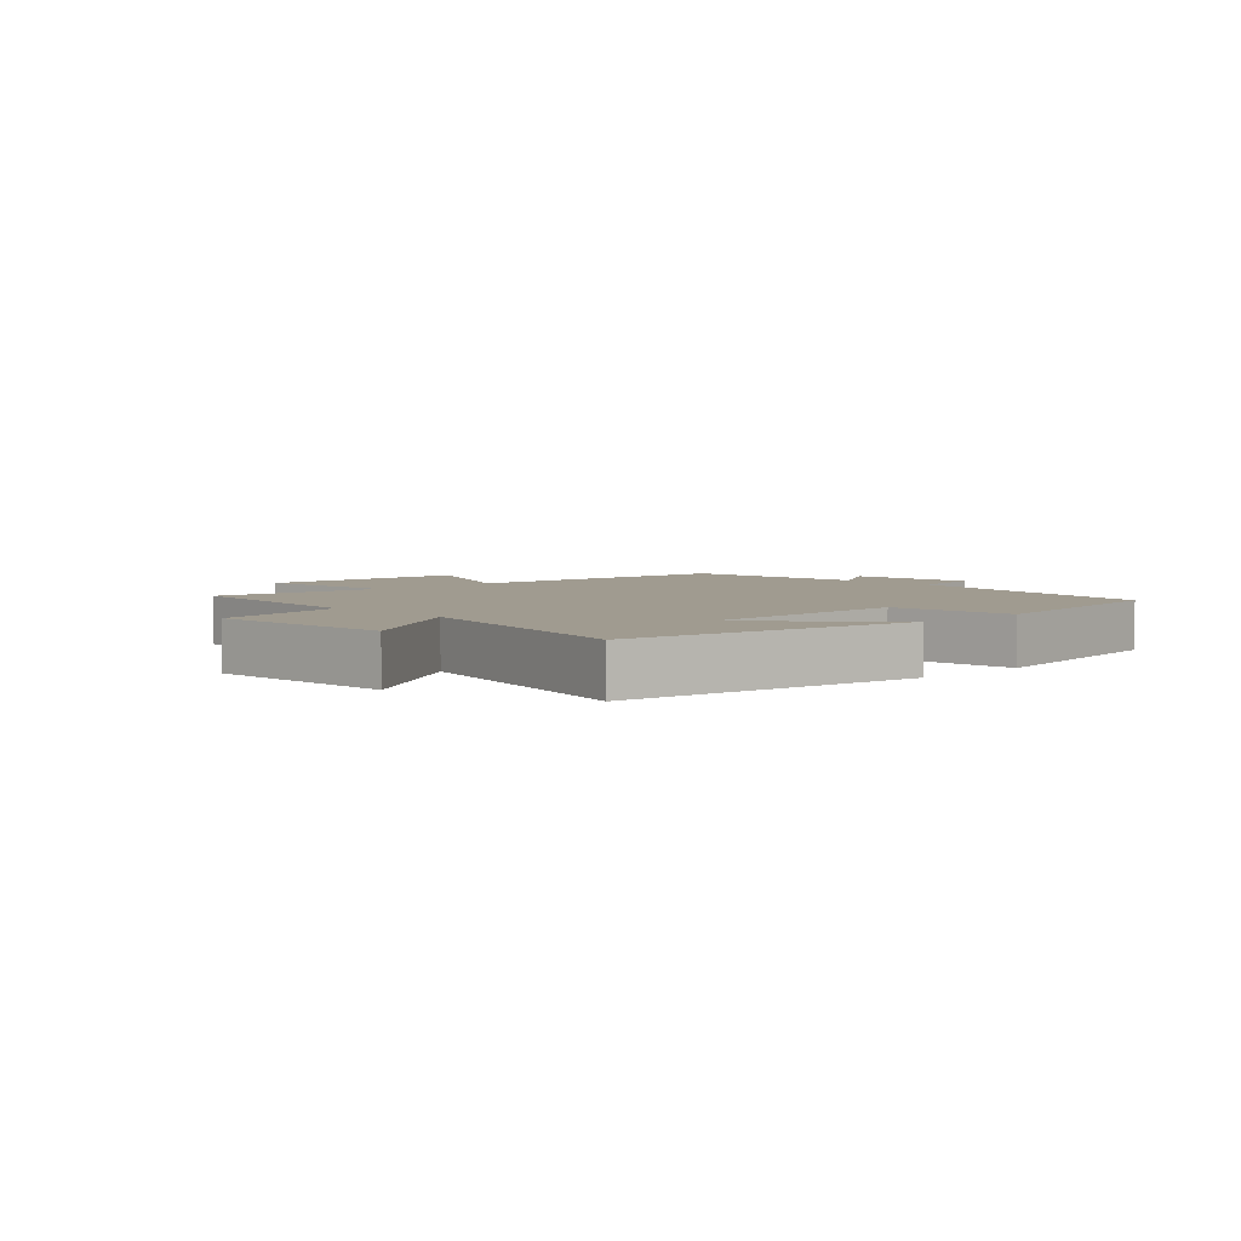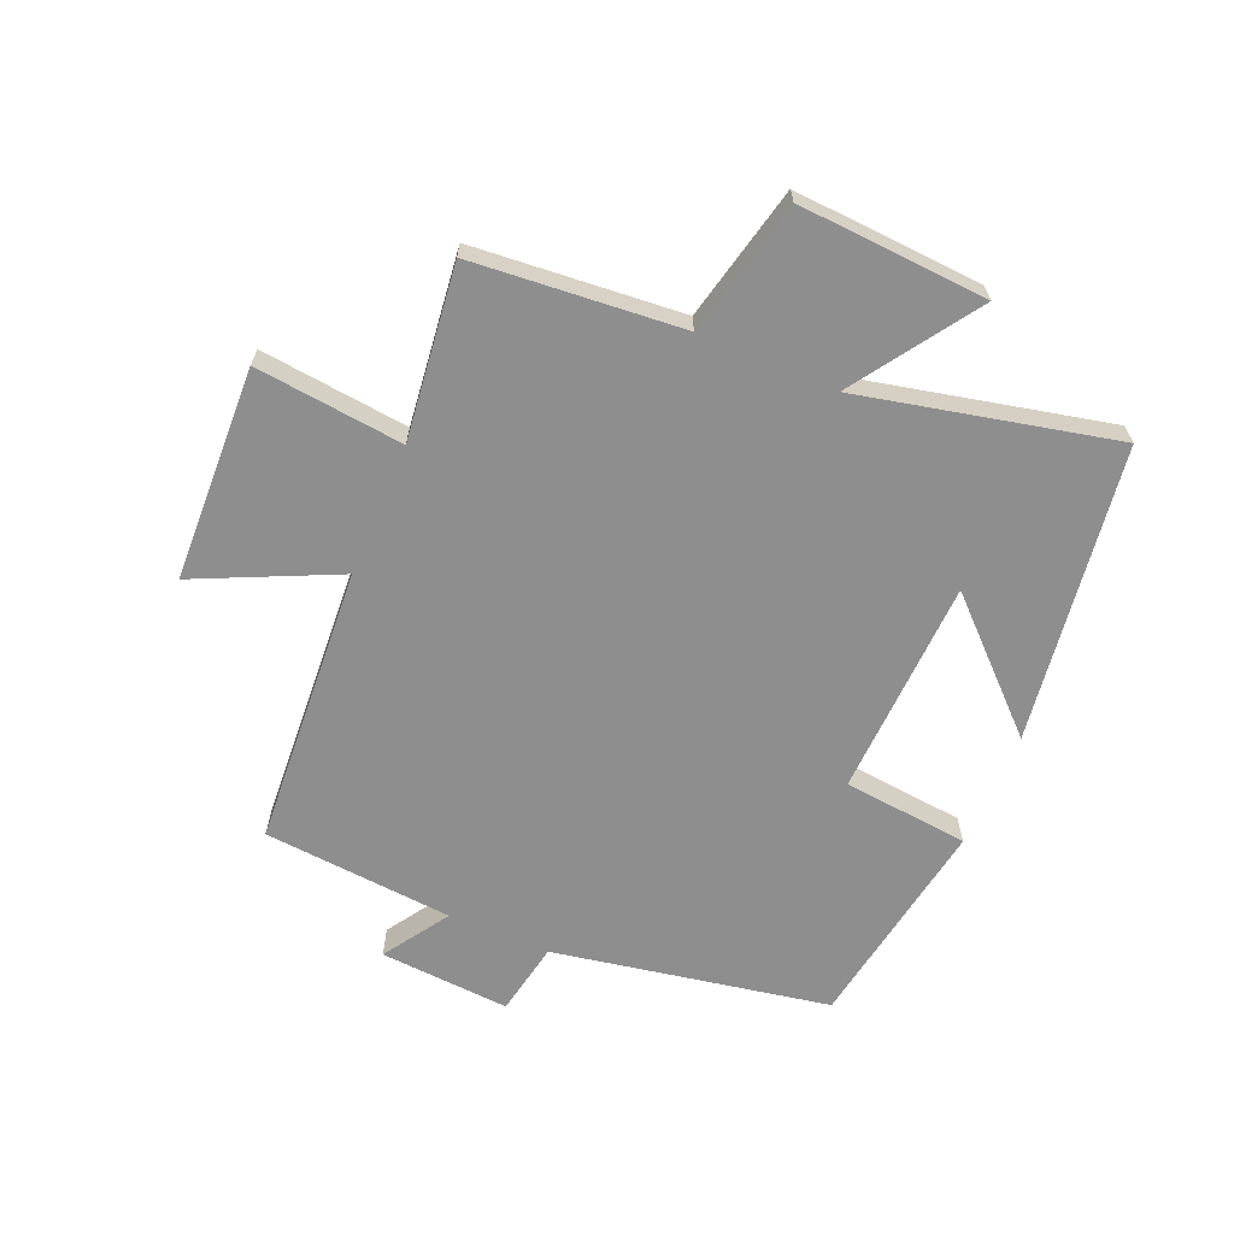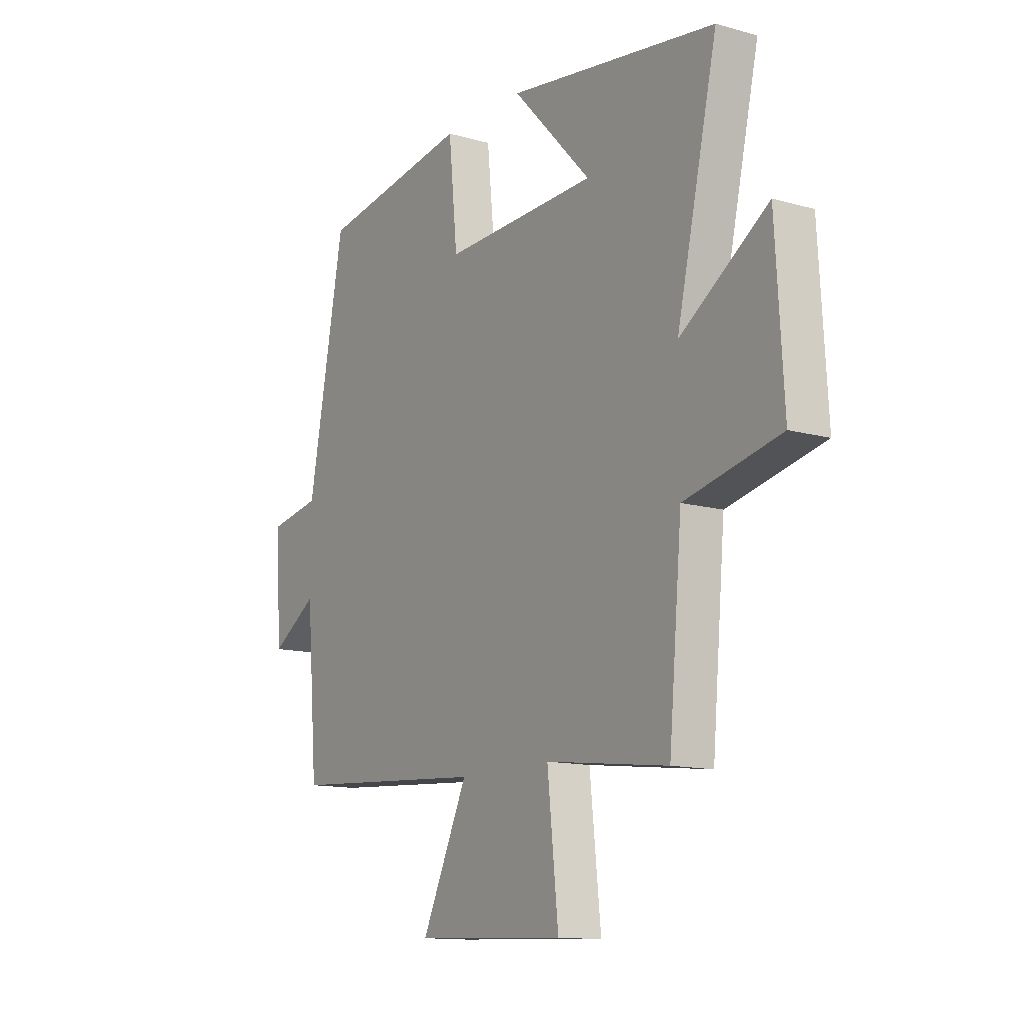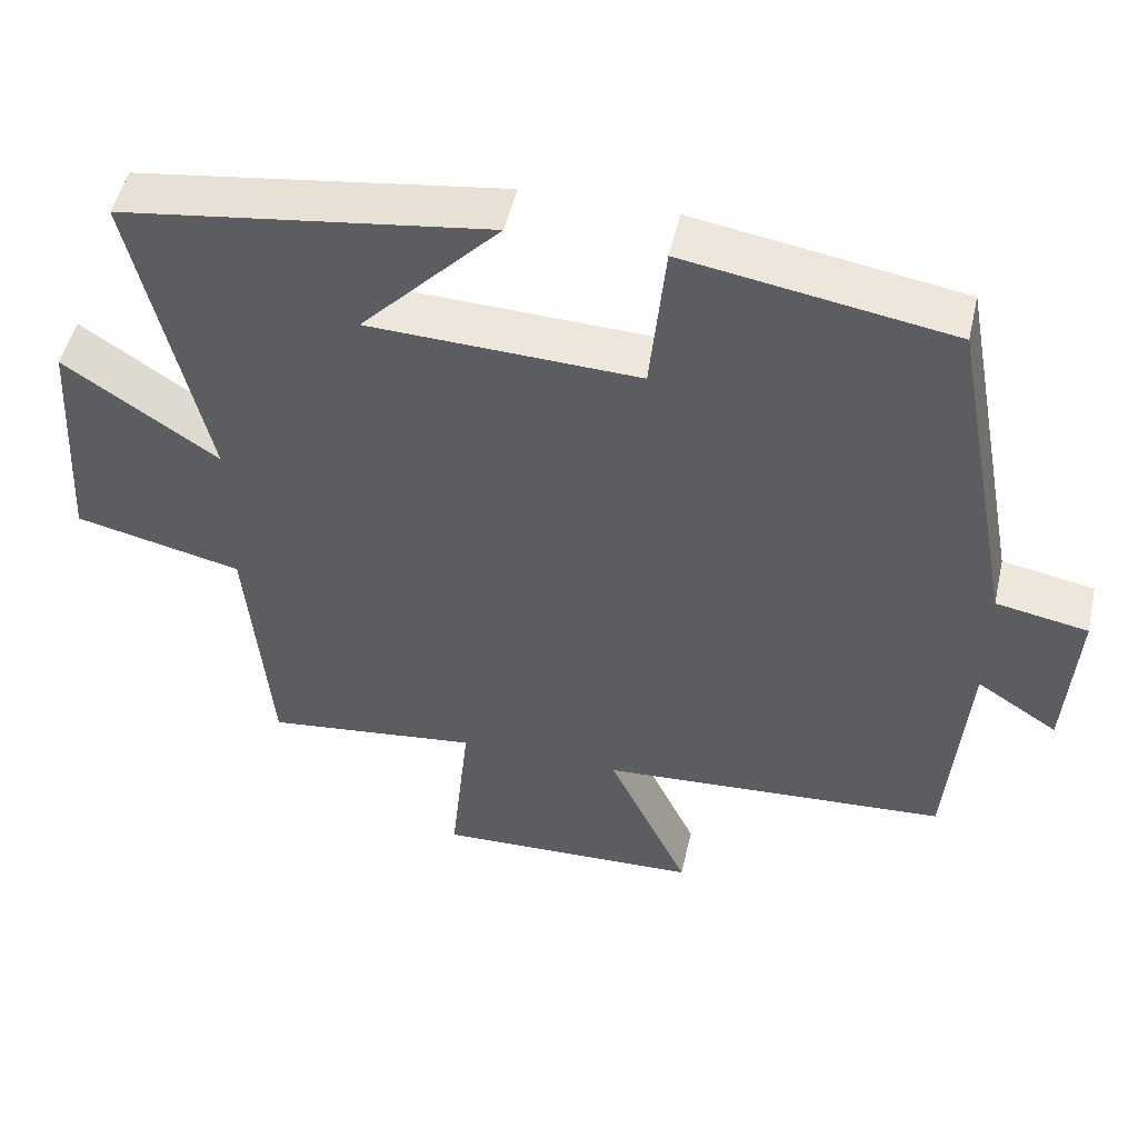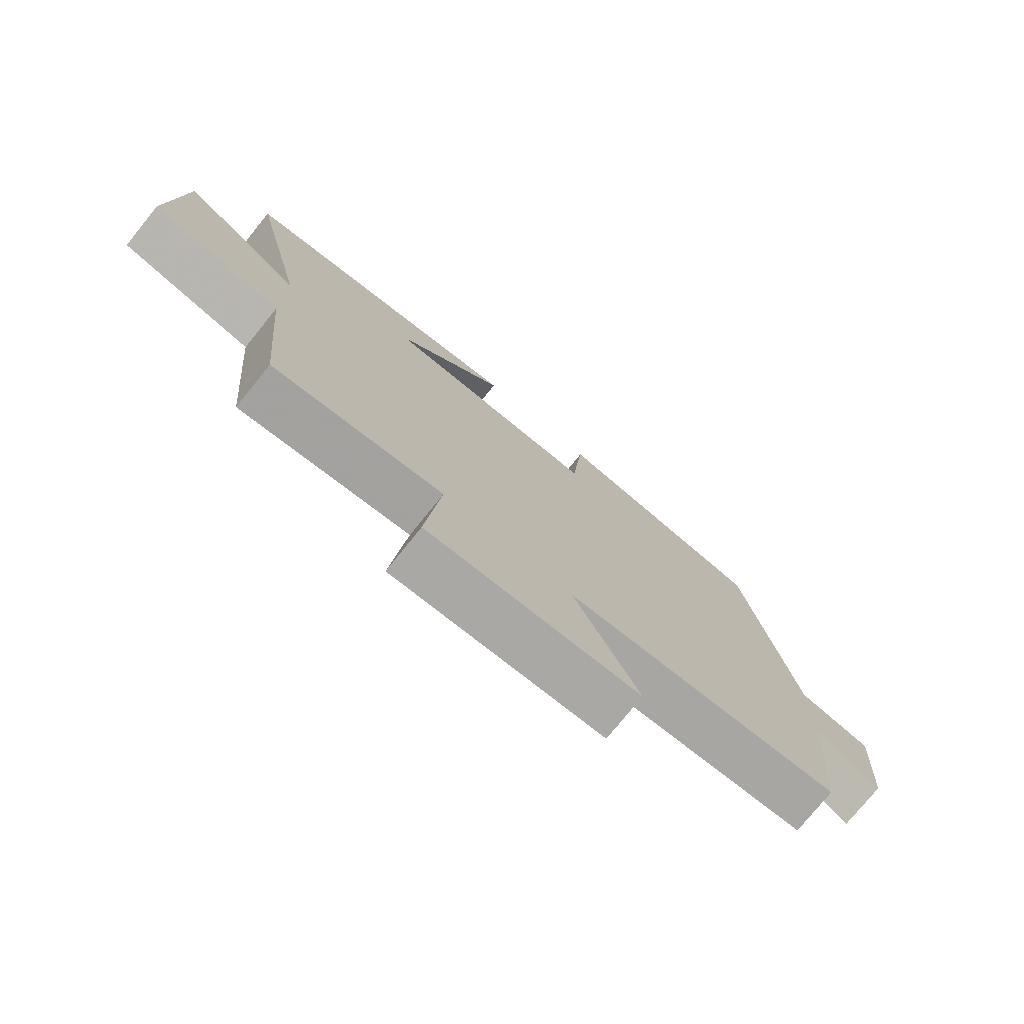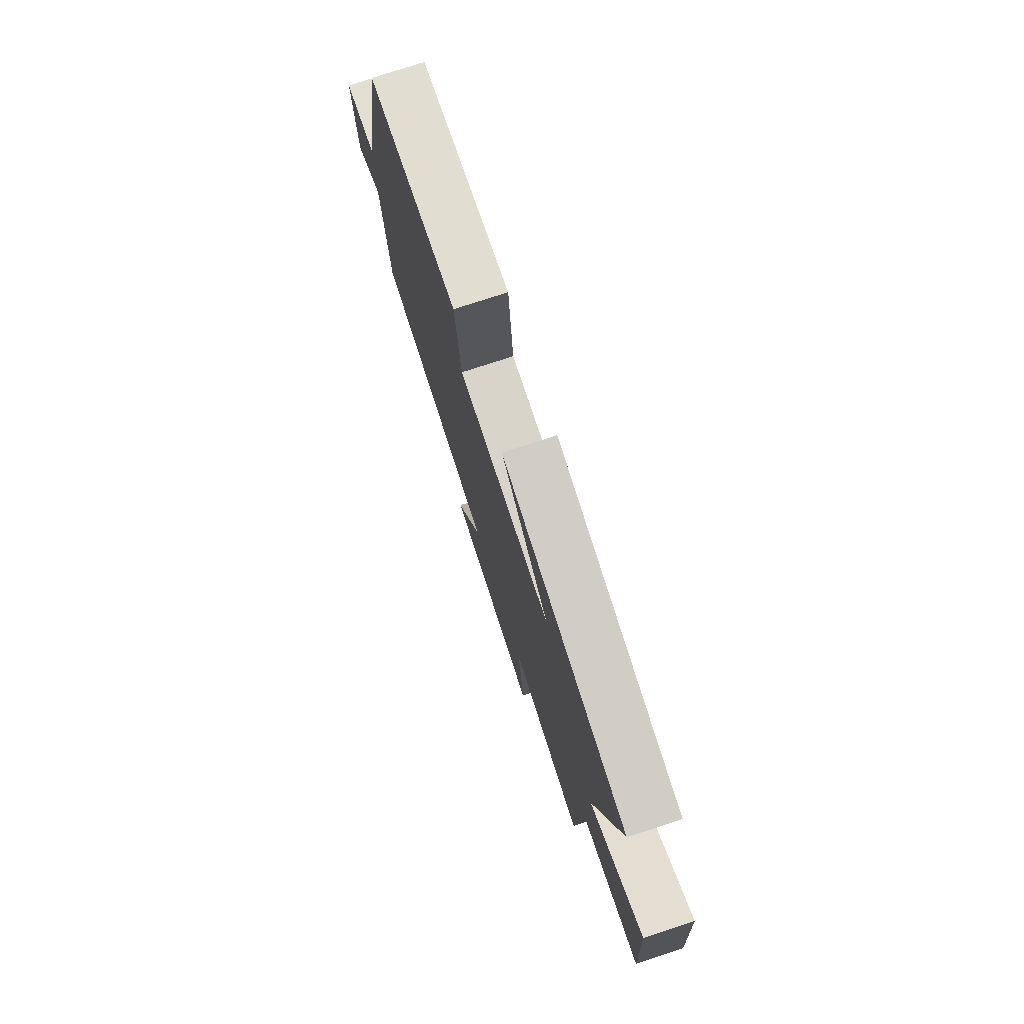
<metadata>
{"format":"obj","ext":"obj","renderer":"f3d","projection":"perspective","resolution":1024,"background":"white","views":[{"elev":4.2,"azim":-43.5,"up":"+Y"},{"elev":-65.0,"azim":-113.2,"up":"+Y"},{"elev":-12.9,"azim":-123.1,"up":"+Z"},{"elev":50.1,"azim":12.8,"up":"+Z"},{"elev":-76.3,"azim":-39.0,"up":"+Z"},{"elev":76.5,"azim":-108.1,"up":"+Z"}]}
</metadata>
<code>
v -0.593 0.07 0.431
v -0.117 0.07 0.5
v -0.297 0.07 0.31
v 0.053 0.07 0.298
v 0.073 0.07 0.5
v 0.417 0.07 0.444
v 0.5 0.07 0.001
v 0.619 0.07 -0.021
v 0.605 0.07 -0.231
v 0.5 0.07 -0.163
v 0.475 0.07 -0.469
v 0.023 0.07 -0.5
v 0.128 0.07 -0.724
v -0.216 0.07 -0.738
v -0.191 0.07 -0.5
v -0.47 0.07 -0.534
v -0.5 0.07 -0.198
v -0.717 0.07 -0.149
v -0.699 0.07 0.155
v -0.5 0.07 0.022
v -0.593 0 0.431
v -0.117 0 0.5
v -0.297 0 0.31
v 0.053 0 0.298
v 0.073 0 0.5
v 0.417 0 0.444
v 0.5 0 0.001
v 0.619 0 -0.021
v 0.605 0 -0.231
v 0.5 0 -0.163
v 0.475 0 -0.469
v 0.023 0 -0.5
v 0.128 0 -0.724
v -0.216 0 -0.738
v -0.191 0 -0.5
v -0.47 0 -0.534
v -0.5 0 -0.198
v -0.717 0 -0.149
v -0.699 0 0.155
v -0.5 0 0.022
f 17 18 19 20
f 15 16 17 20
f 15 20 1
f 12 13 14 15
f 12 15 1
f 11 12 1
f 10 11 1
f 7 8 9 10
f 6 7 10
f 5 6 10
f 4 5 10
f 3 4 10
f 3 10 1
f 1 2 3
f 40 39 38 37
f 40 37 36 35
f 21 40 35
f 35 34 33 32
f 21 35 32
f 21 32 31
f 21 31 30
f 30 29 28 27
f 30 27 26
f 30 26 25
f 30 25 24
f 30 24 23
f 21 30 23
f 23 22 21
f 1 21 22 2
f 2 22 23 3
f 3 23 24 4
f 4 24 25 5
f 5 25 26 6
f 6 26 27 7
f 7 27 28 8
f 8 28 29 9
f 9 29 30 10
f 10 30 31 11
f 11 31 32 12
f 12 32 33 13
f 13 33 34 14
f 14 34 35 15
f 15 35 36 16
f 16 36 37 17
f 17 37 38 18
f 18 38 39 19
f 19 39 40 20
f 20 40 21 1

</code>
